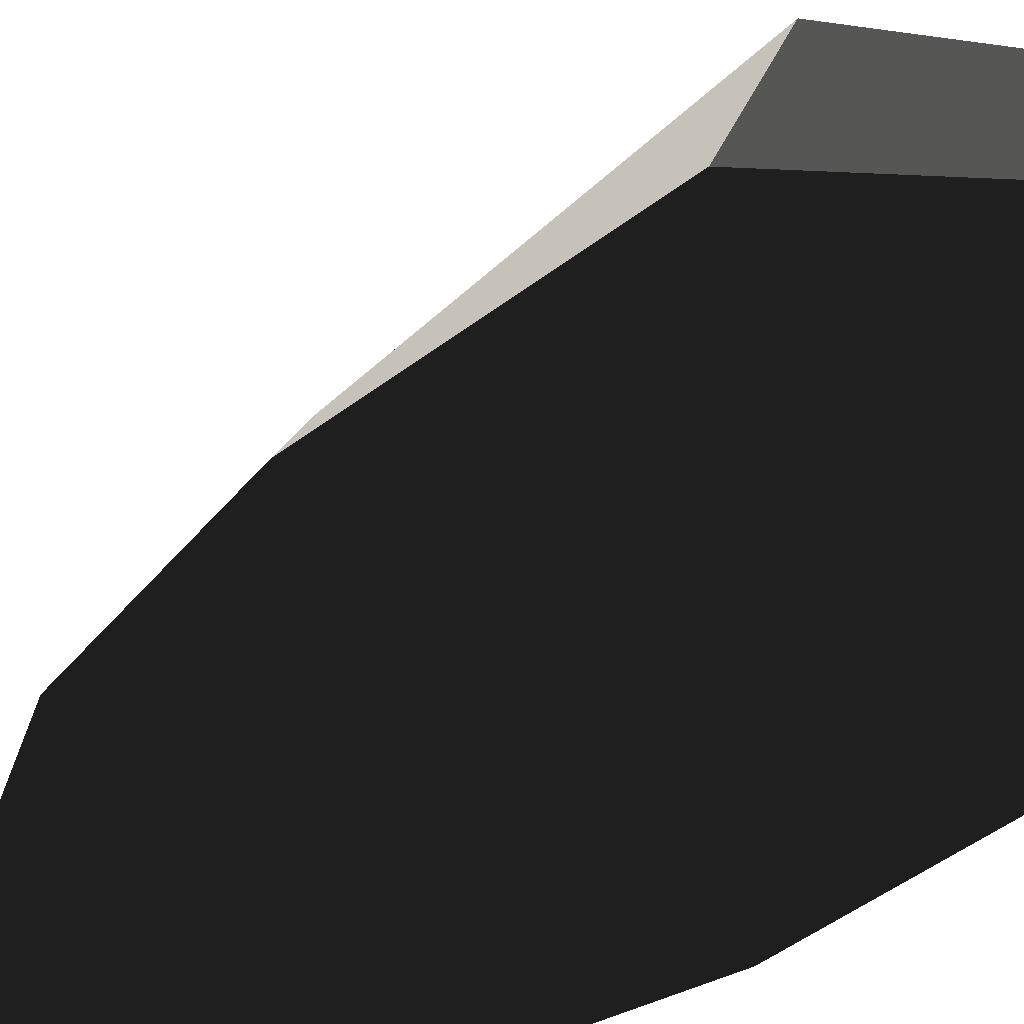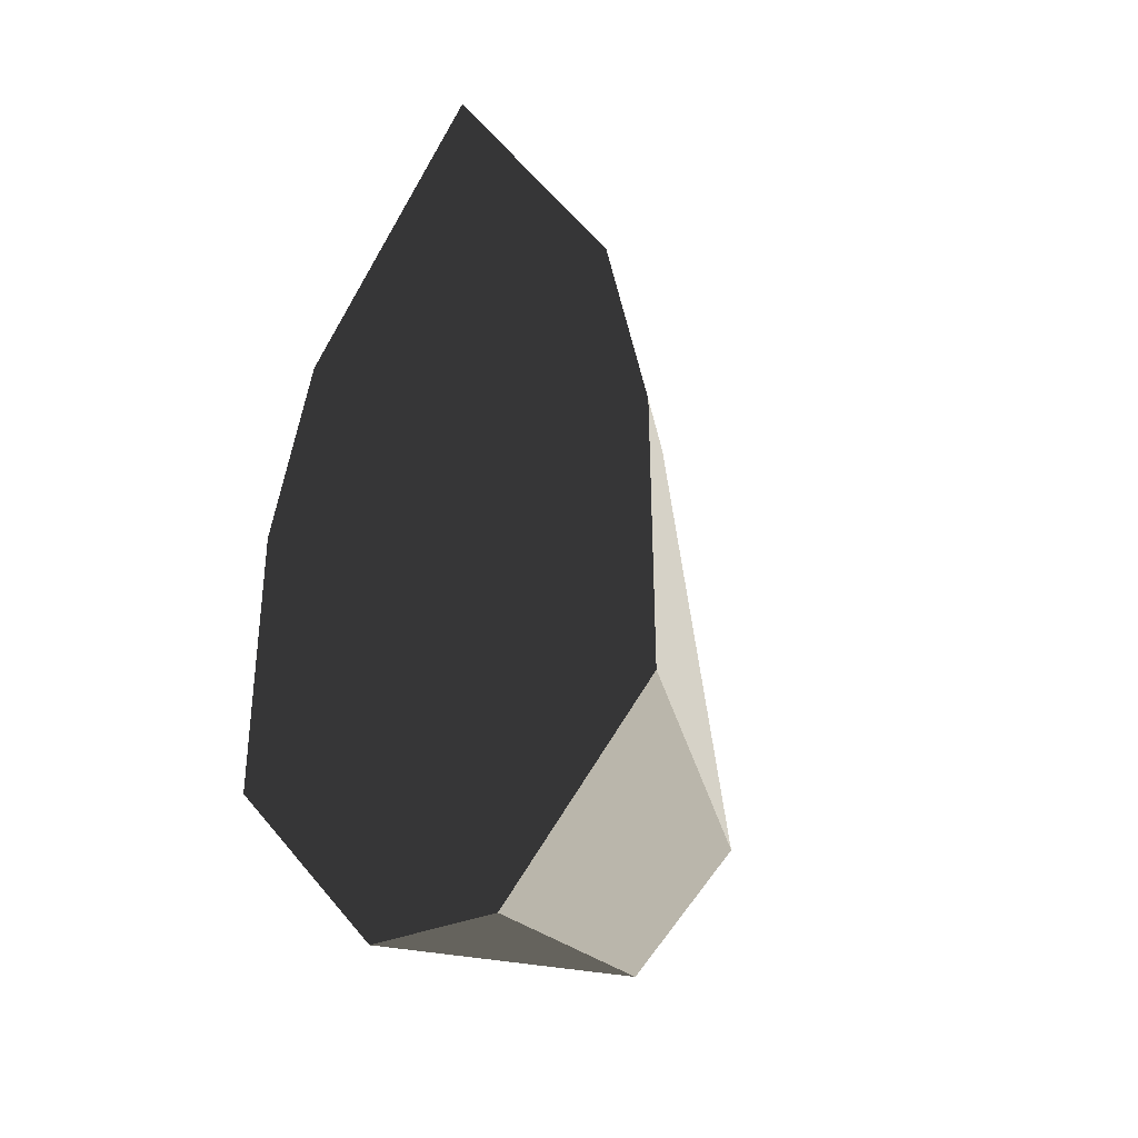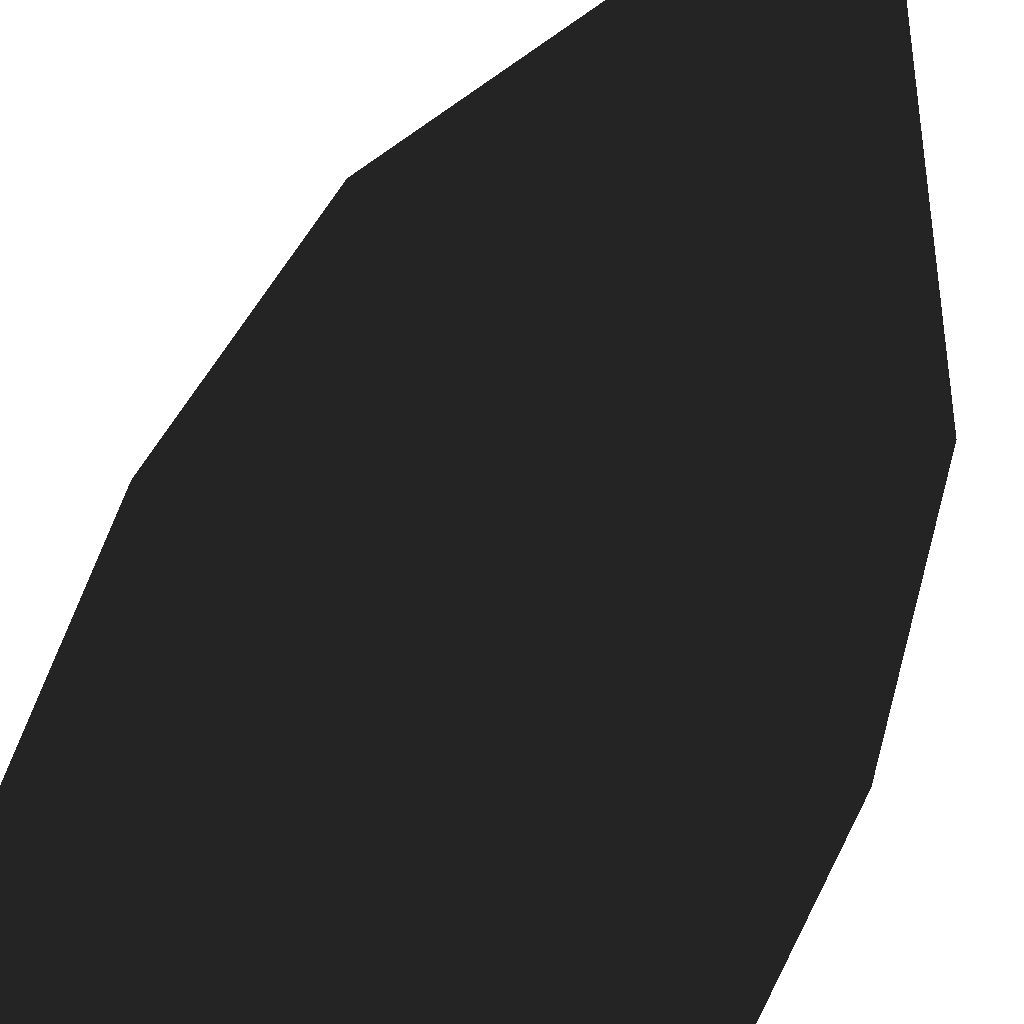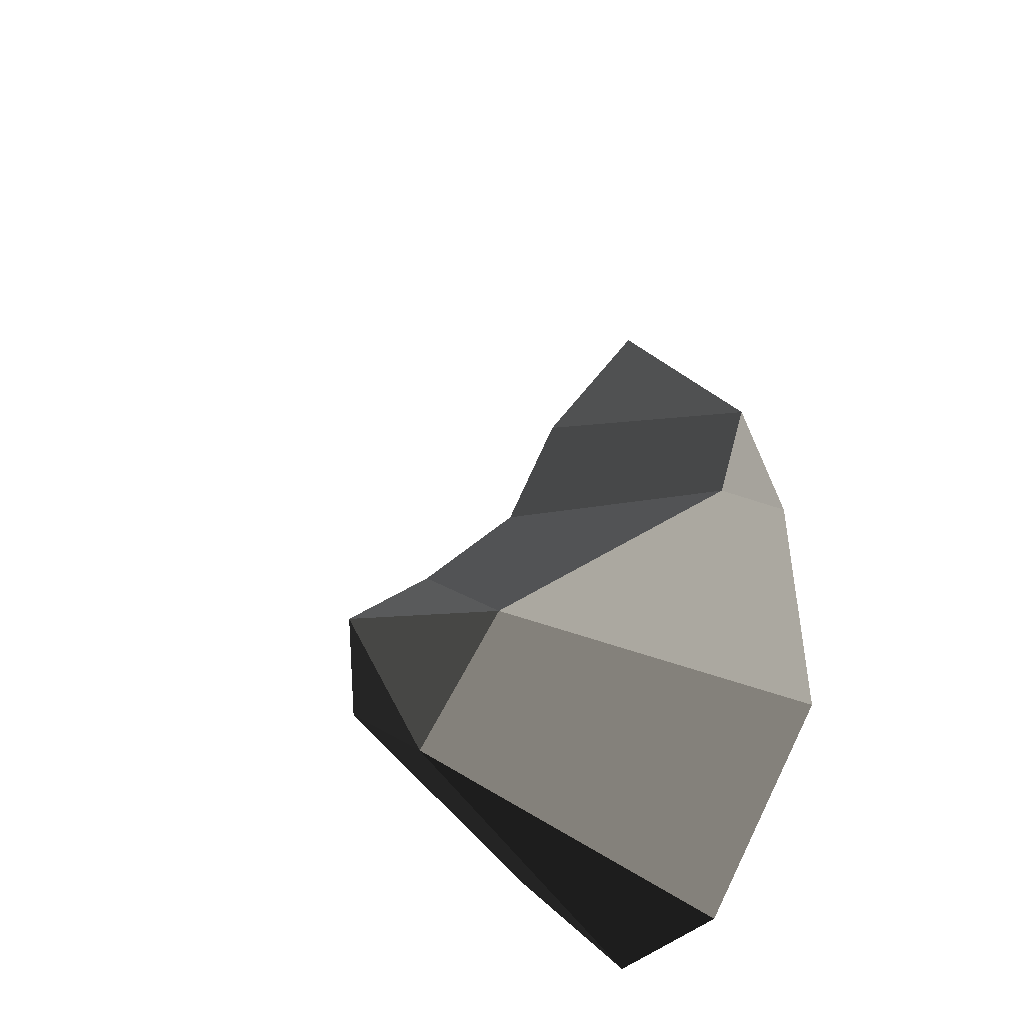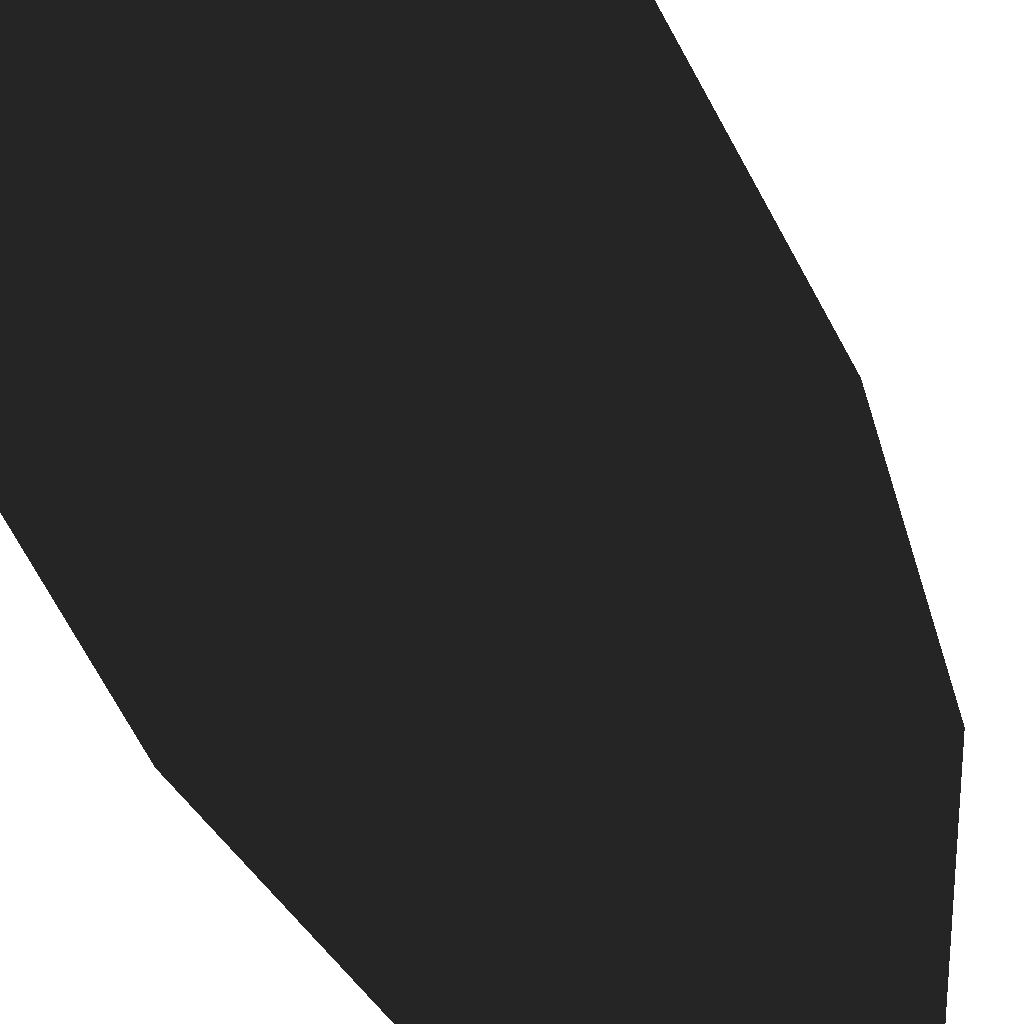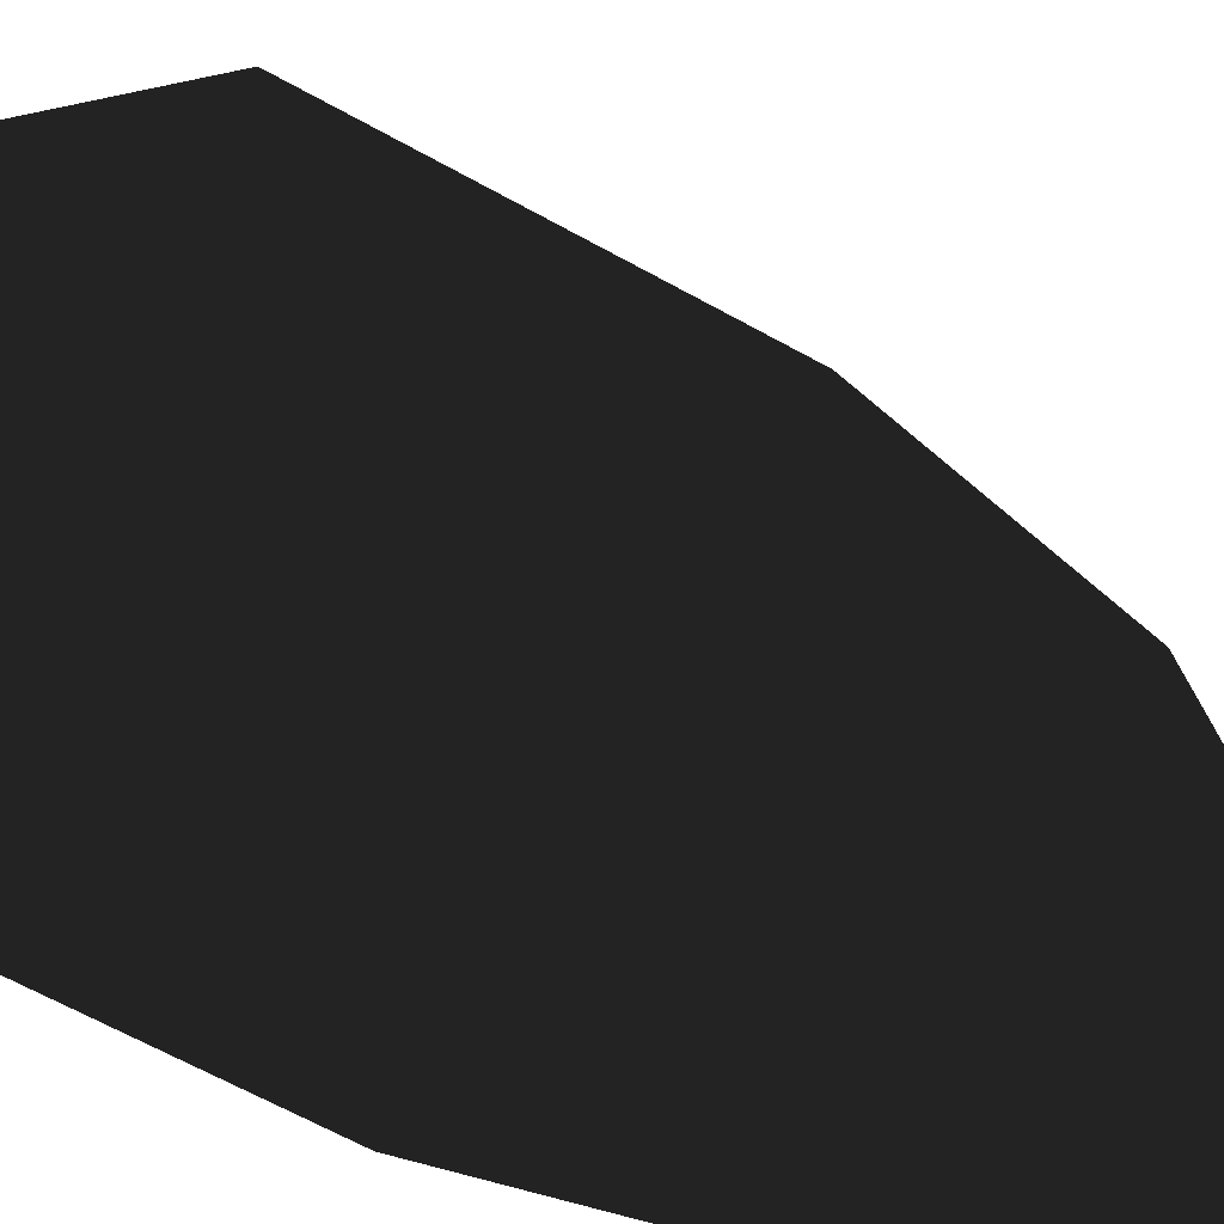
<metadata>
{"format":"obj","ext":"obj","renderer":"f3d","projection":"perspective","resolution":1024,"background":"white","views":[{"elev":-56.2,"azim":127.4,"up":"+Y"},{"elev":-32.5,"azim":31.7,"up":"+Z"},{"elev":-74.1,"azim":-23.6,"up":"+Y"},{"elev":-44.4,"azim":-132.9,"up":"+Z"},{"elev":-79.1,"azim":-150.6,"up":"+Y"},{"elev":-69.2,"azim":-118.4,"up":"+Y"}]}
</metadata>
<code>
v -0.1777 -0.337 0.4821
v 0.1756 -0.3369 0.4821
v -0.0013 -0.3369 0.7679
v -0.0013 -0.3369 0.7679
v -0.001 -0.187 0.4831
v -0.001 -0.187 0.4831
v 0.1756 -0.3369 0.4821
v 0.1756 -0.3369 0.4821
v -0.0011 -0.1166 0.2831
v 0.1898 -0.2619 0.2841
v 0.2178 -0.3369 0.2851
v 0.2178 -0.3369 0.2851
v -0.2199 -0.337 0.2851
v -0.1777 -0.337 0.4821
v -0.1936 -0.262 0.2841
v -0.1936 -0.262 0.2841
v -0.0011 -0.1166 0.2831
v -0.001 -0.187 0.4831
v -0.1124 0.0015 -0.0017
v -0.0008 0.0019 0.1156
v -0.0007 0.0982 0.0019
v -0.0007 0.0982 0.0019
v 0.1094 0.0015 -0.0017
v 0.1094 0.0015 -0.0017
v -0.0005 0.0016 -0.1088
v -0.0005 0.0016 -0.1088
v -0.1124 0.0015 -0.0017
v -0.1124 0.0015 -0.0017
v -0.2212 -0.337 0.0022
v -0.0658 -0.337 -0.181
v 0.0646 -0.3369 -0.181
v 0.0646 -0.3369 -0.181
v 0.2191 -0.3369 0.0022
v 0.1094 0.0015 -0.0017
v -0.0658 -0.337 -0.181
v -0.2212 -0.337 0.0022
v -0.2199 -0.337 0.2851
v 0.2178 -0.3369 0.2851
v -0.1124 0.0015 -0.0017
v -0.1936 -0.262 0.2841
v 0.1898 -0.2619 0.2841
v 0.2178 -0.3369 0.2851
v 0.1094 0.0015 -0.0017
v 0.2191 -0.3369 0.0022
v -0.0011 -0.1166 0.2831
v -0.0008 0.0019 0.1156
g Group_001
f 1 2 3
f 1 3 5
f 5 3 7
f 5 7 10 9
f 10 7 11
f 11 7 14 13
f 13 14 15
f 15 14 18 17
f 15 17 20 19
f 19 20 21
f 21 20 23
f 21 23 25
f 21 25 27
f 27 25 30 29
f 30 25 31
f 31 25 34 33
f 31 33 36 35
f 36 33 38 37
f 36 37 40 39
g Group_002
f 41 42 44 43
f 41 43 46 45

</code>
